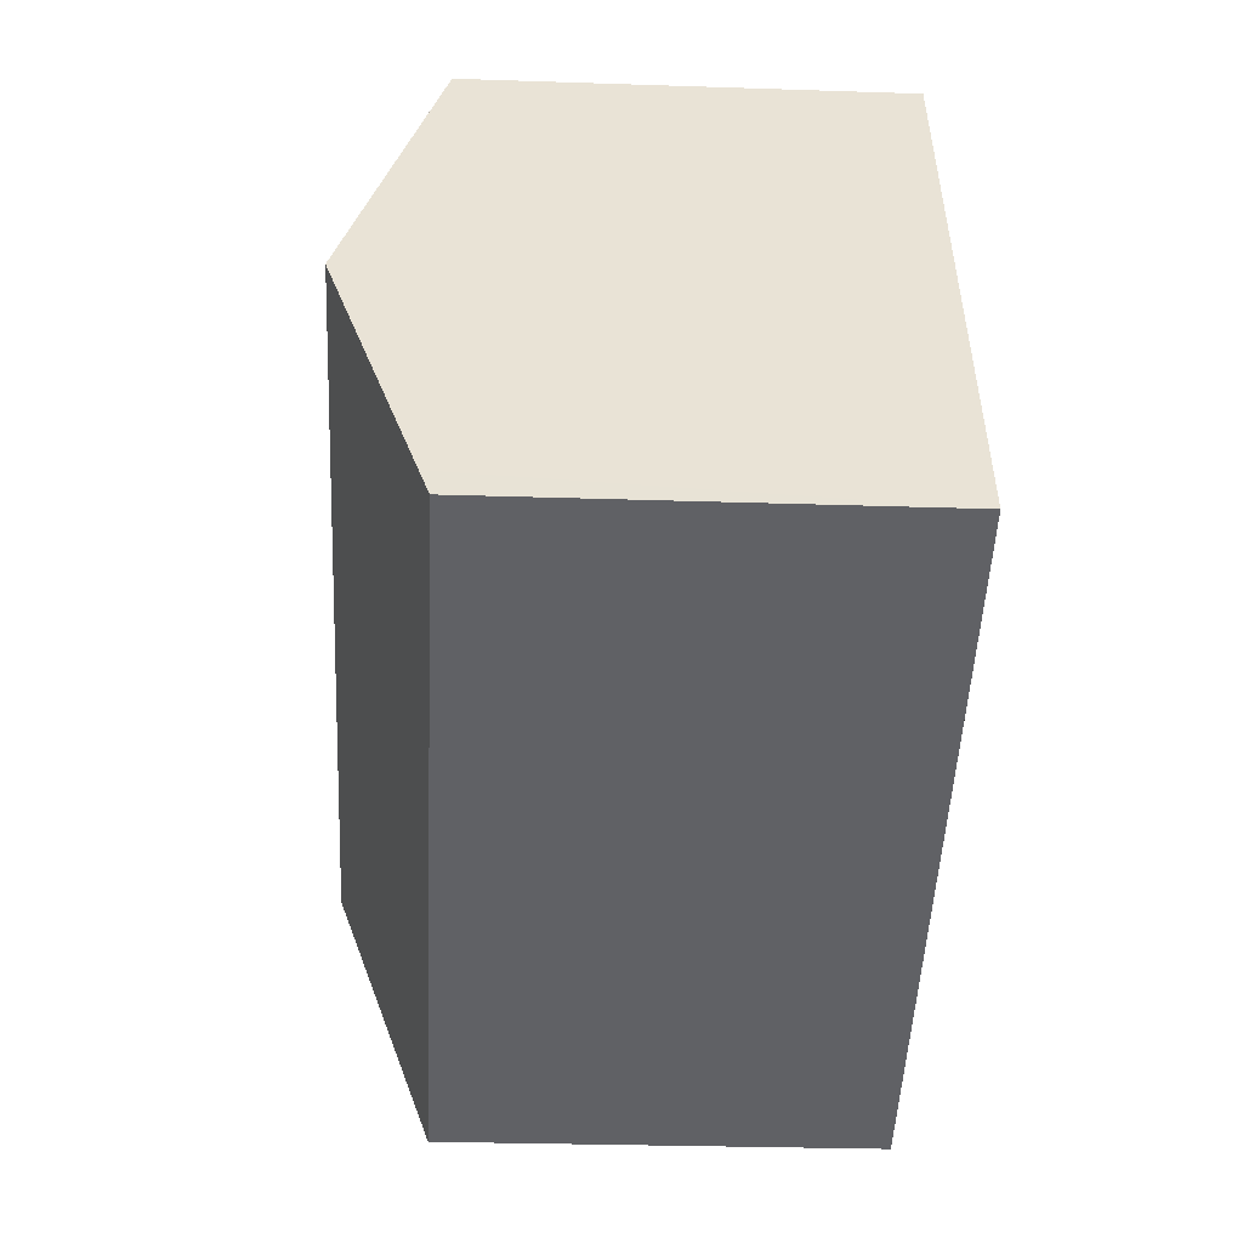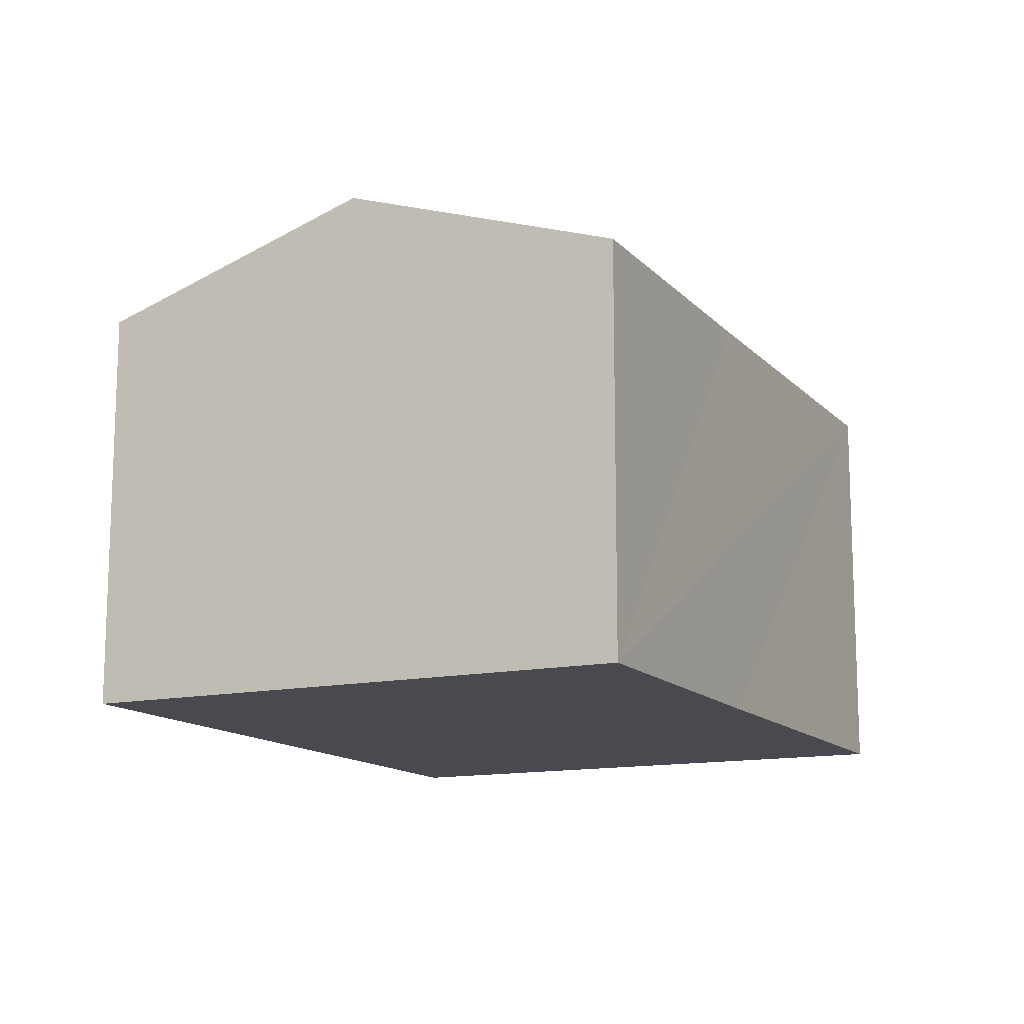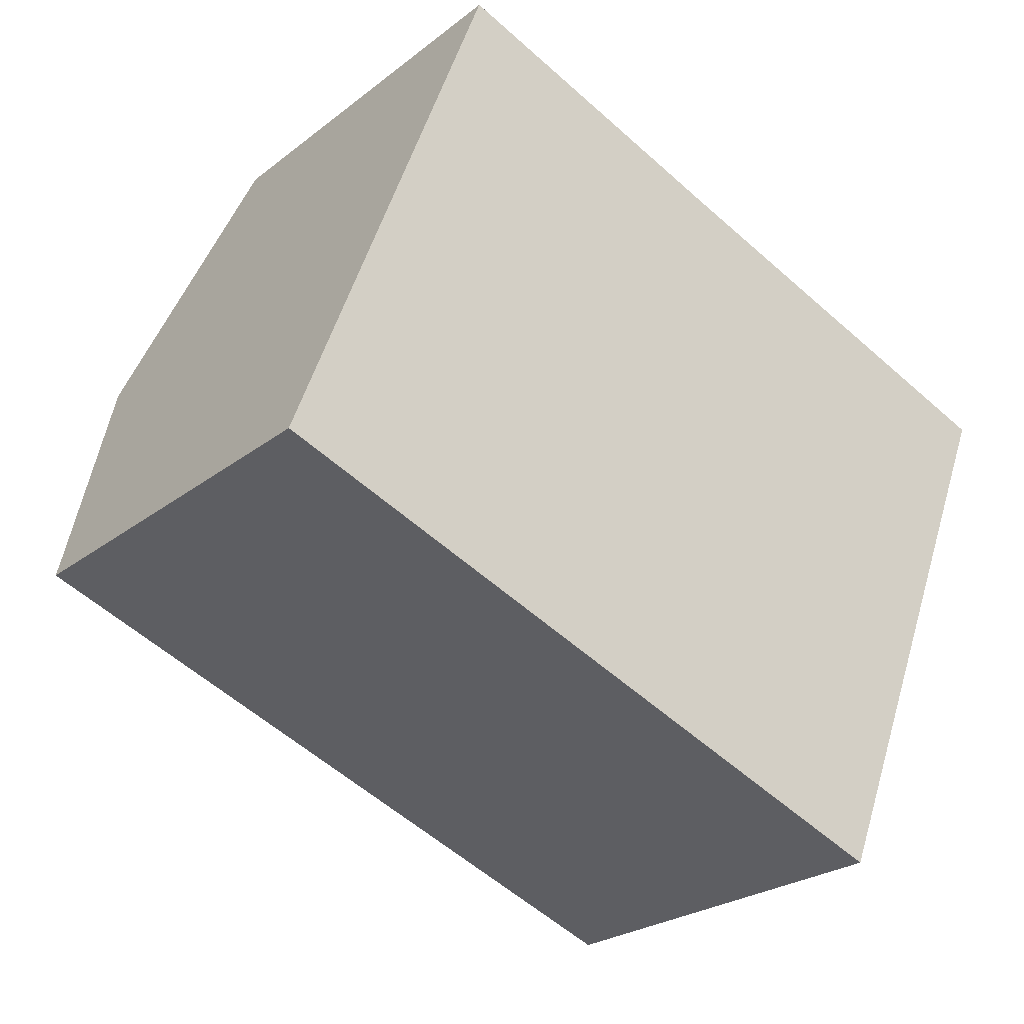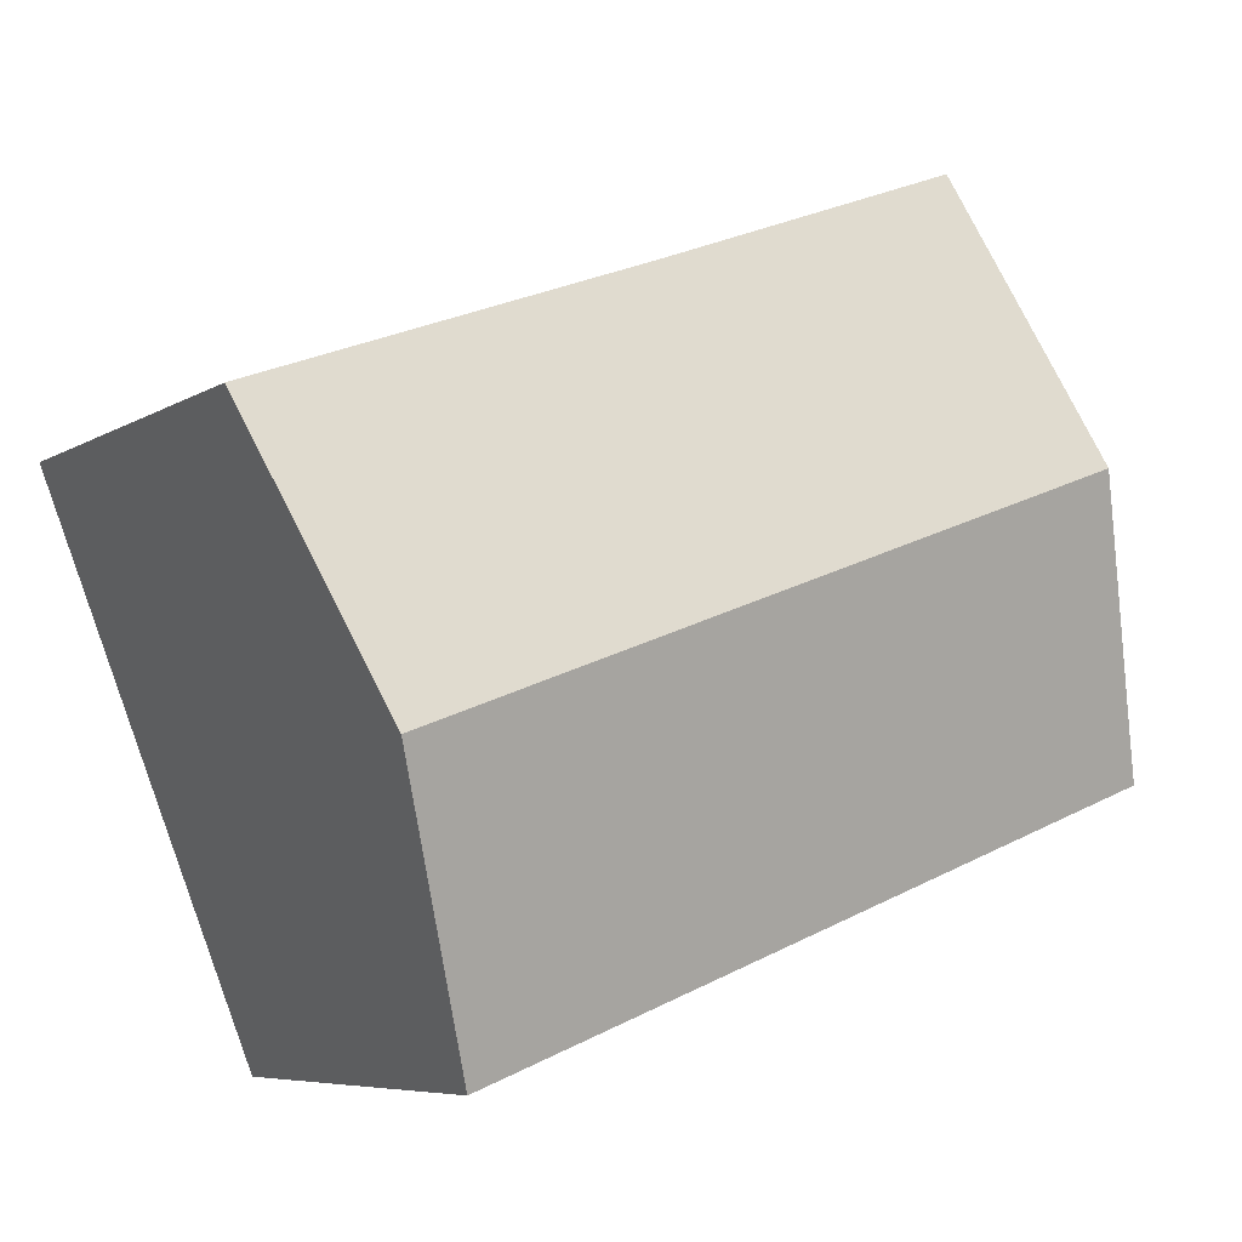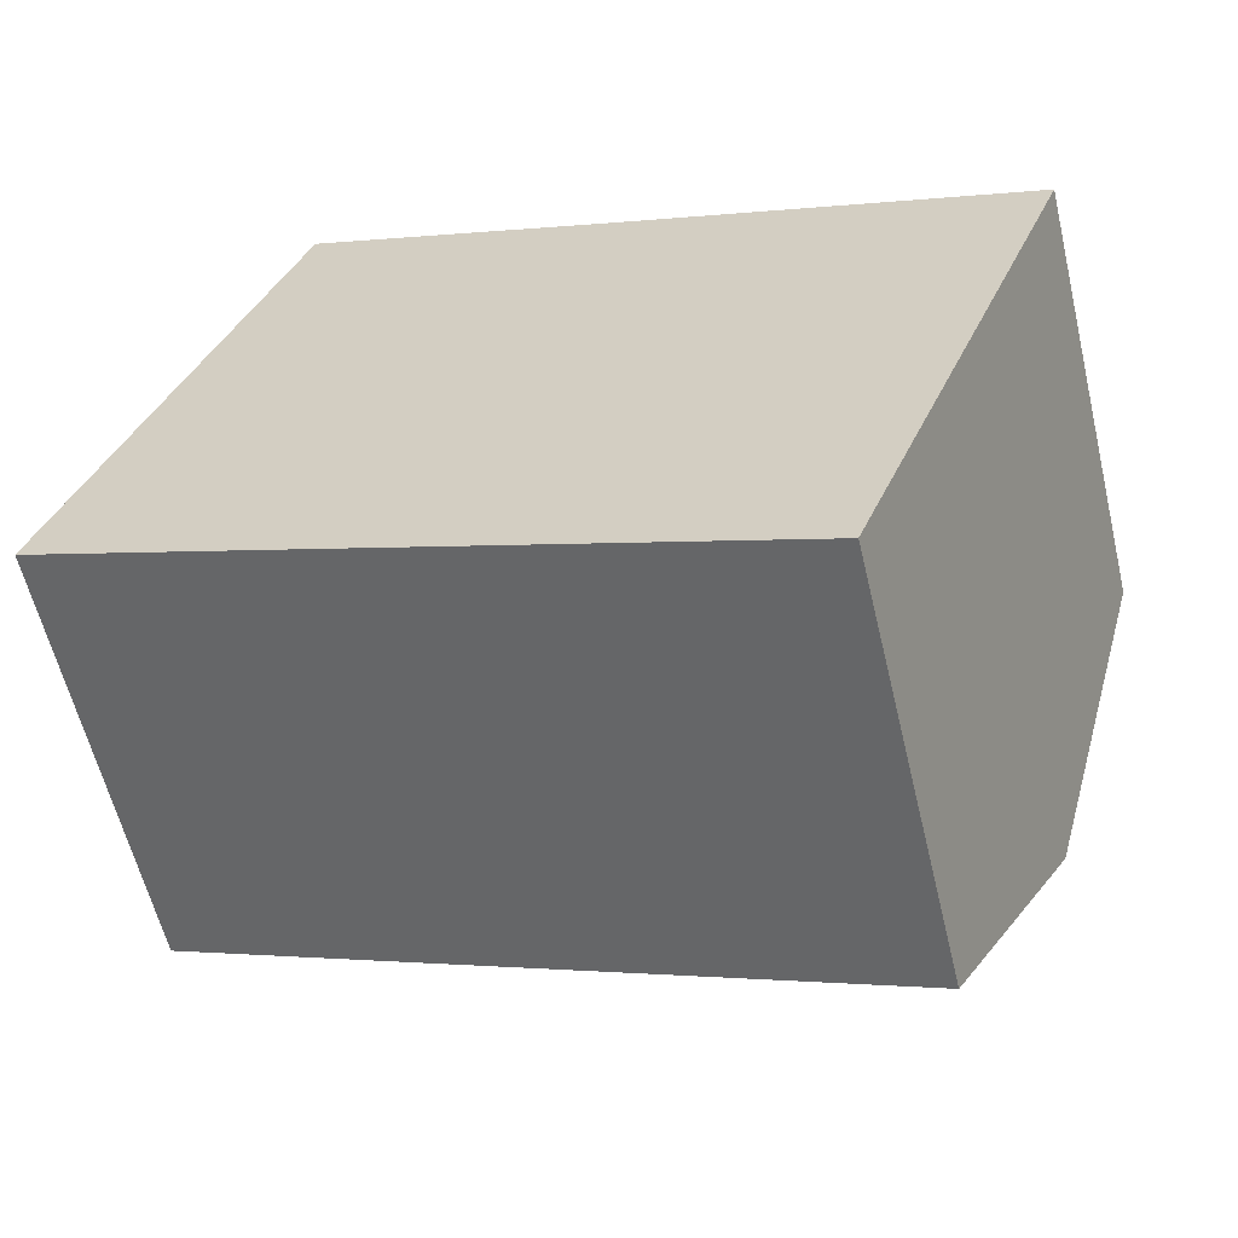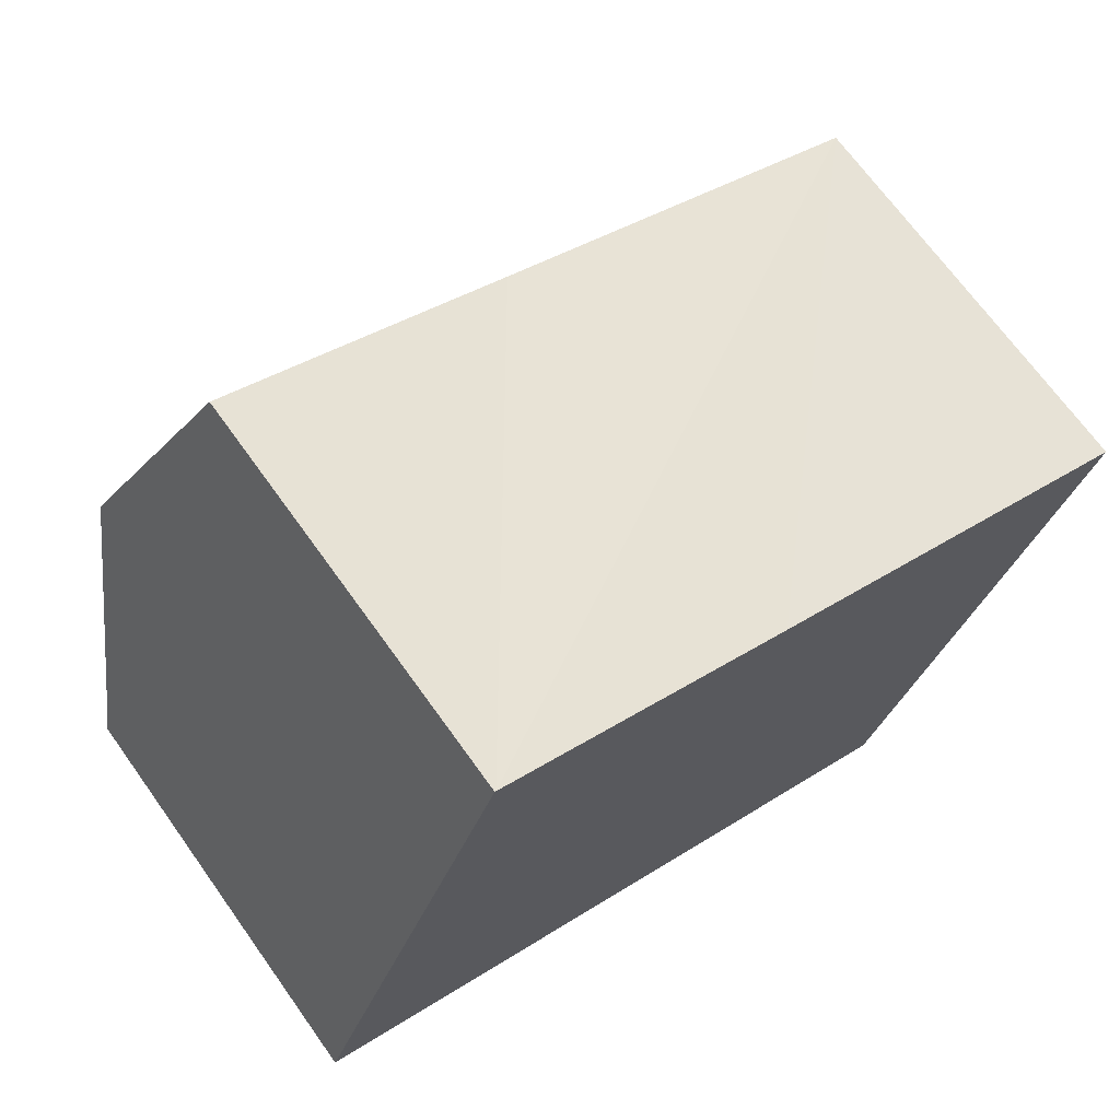
<metadata>
{"format":"obj","ext":"obj","renderer":"f3d","projection":"perspective","resolution":1024,"background":"white","views":[{"elev":-28.1,"azim":-92.9,"up":"+Z"},{"elev":-13.5,"azim":-43.2,"up":"+Y"},{"elev":-24.7,"azim":-38.6,"up":"+Z"},{"elev":-6.7,"azim":149.0,"up":"+Z"},{"elev":-59.8,"azim":13.4,"up":"+Z"},{"elev":69.2,"azim":-35.6,"up":"+Z"}]}
</metadata>
<code>
v  15.67 10.03 0.18
v  10.02 8.2 8.438
v  17.77 8.188 5.539
v  2.02 10.03 5.351
v  4.236 8.189 10.67
v  4.07 8.188 10.73
v  4.048 8.188 10.74
v  3.471 8.71 9.207
v  0 8.2 5.021e-16
v  13.55 8.182 -5.197
v  0.202 8.379 0.523
v  4.048 -6.576e-16 10.74
v  4.07 -6.57e-16 10.73
v  4.236 -6.531e-16 10.67
v  10.02 -5.167e-16 8.438
v  17.77 -3.392e-16 5.539
v  13.55 3.182e-16 -5.197
v  15.67 -1.102e-17 0.18
v  0 0 0
v  3.471 -5.638e-16 9.207
v  0.202 -3.202e-17 0.523
v  2.02 -3.277e-16 5.351
g defaultobject
f 1 2 3
f 2 1 4
f 2 4 5
f 5 4 6
f 6 4 7
f 7 4 8
f 9 1 10
f 1 9 11
f 1 11 4
f 12 6 7
f 6 12 13
f 13 5 6
f 5 13 2
f 2 13 3
f 3 13 14
f 3 14 15
f 3 15 16
f 16 1 3
f 1 16 10
f 10 16 17
f 17 16 18
f 10 19 9
f 19 10 17
f 19 11 9
f 11 19 4
f 4 19 8
f 8 19 7
f 7 19 12
f 12 19 20
f 20 19 21
f 20 21 22
f 15 18 16
f 18 15 17
f 17 15 19
f 19 15 14
f 19 14 21
f 21 14 13
f 21 13 22
f 22 13 12
f 22 12 20

</code>
